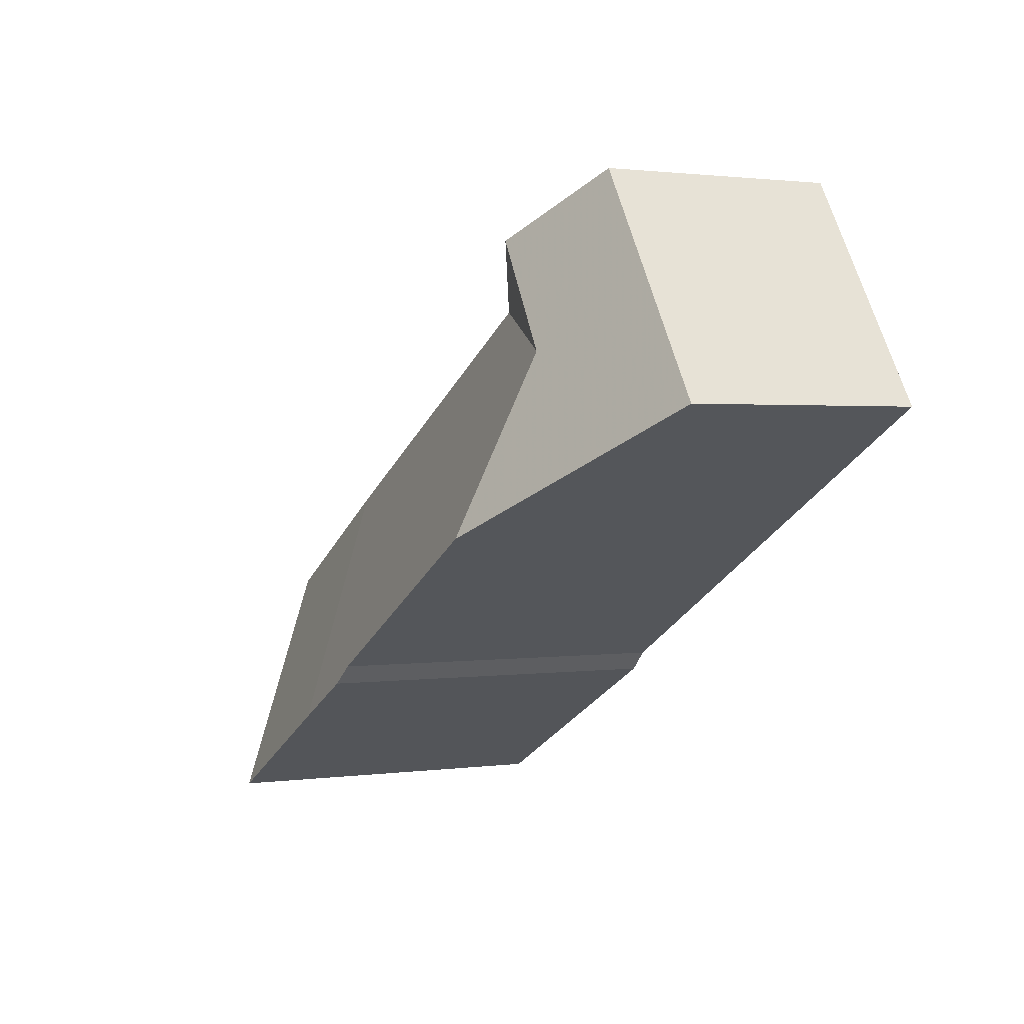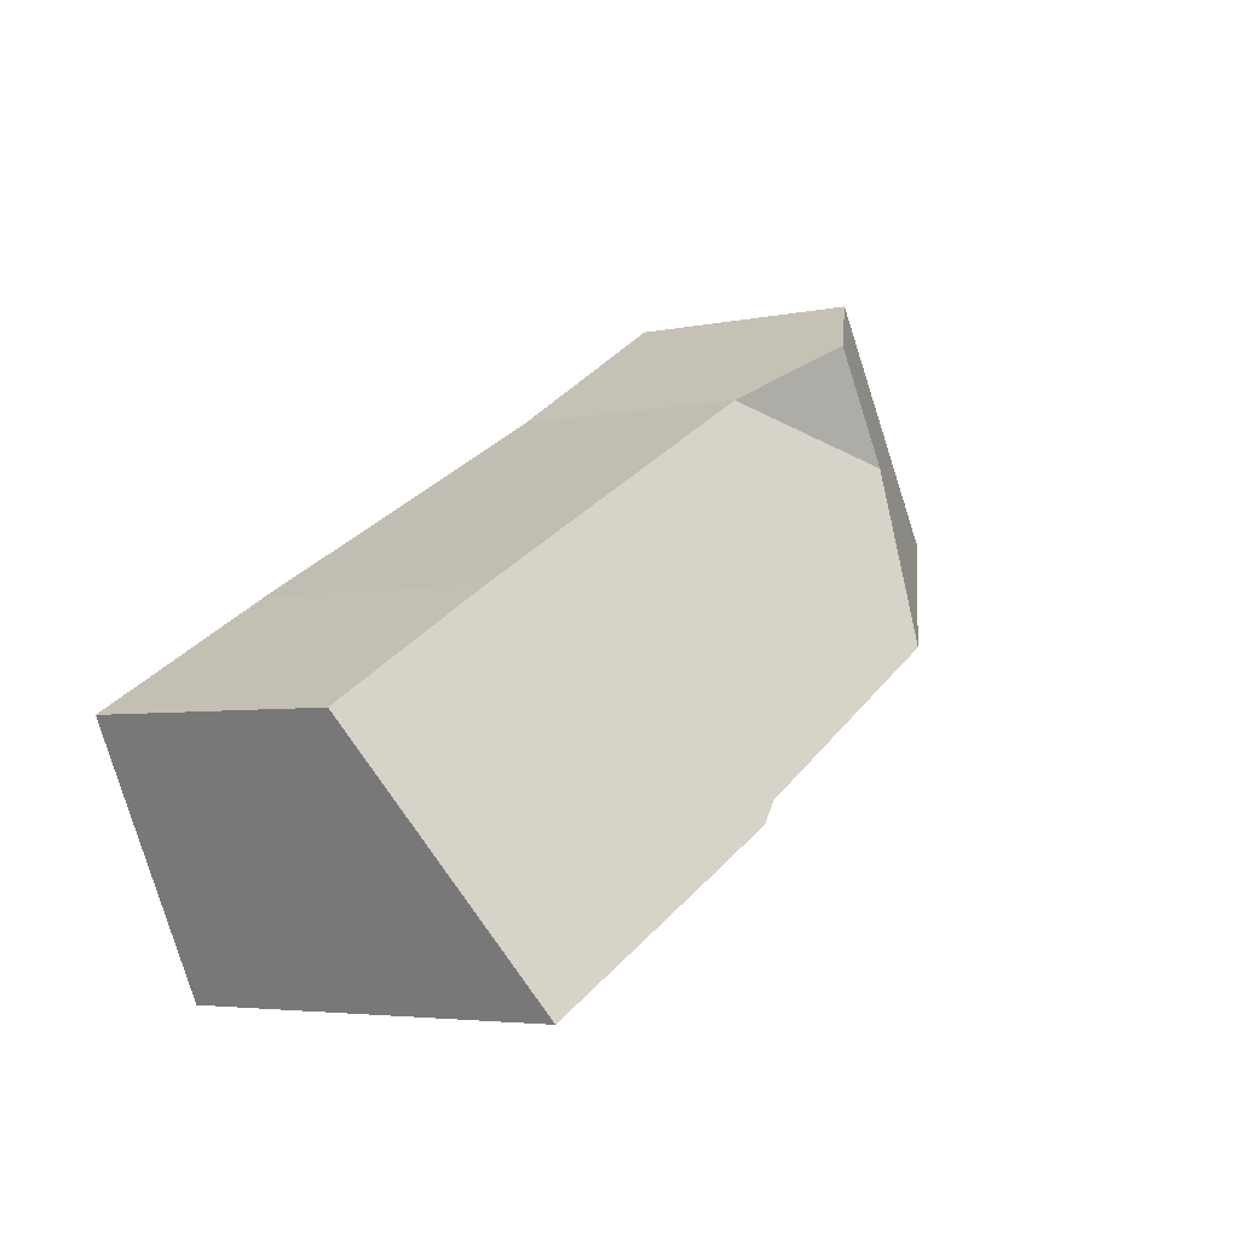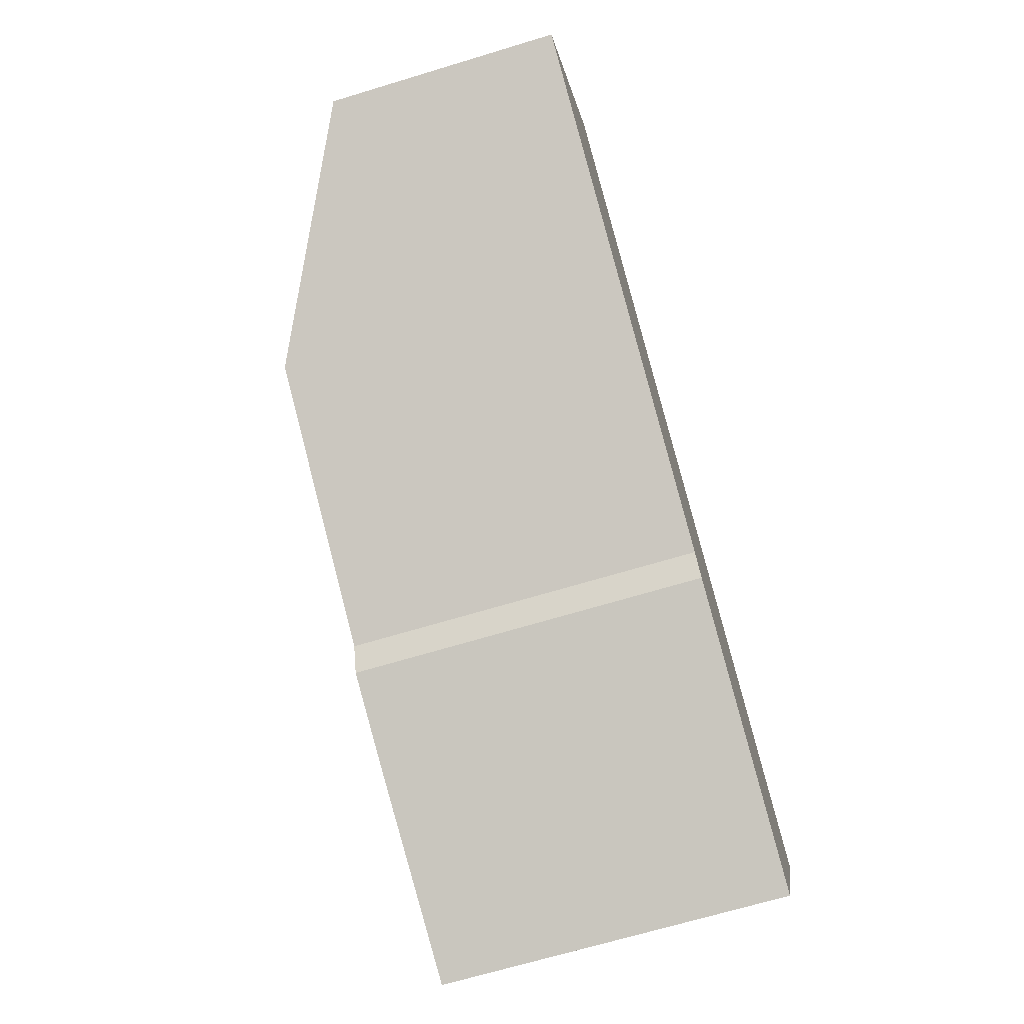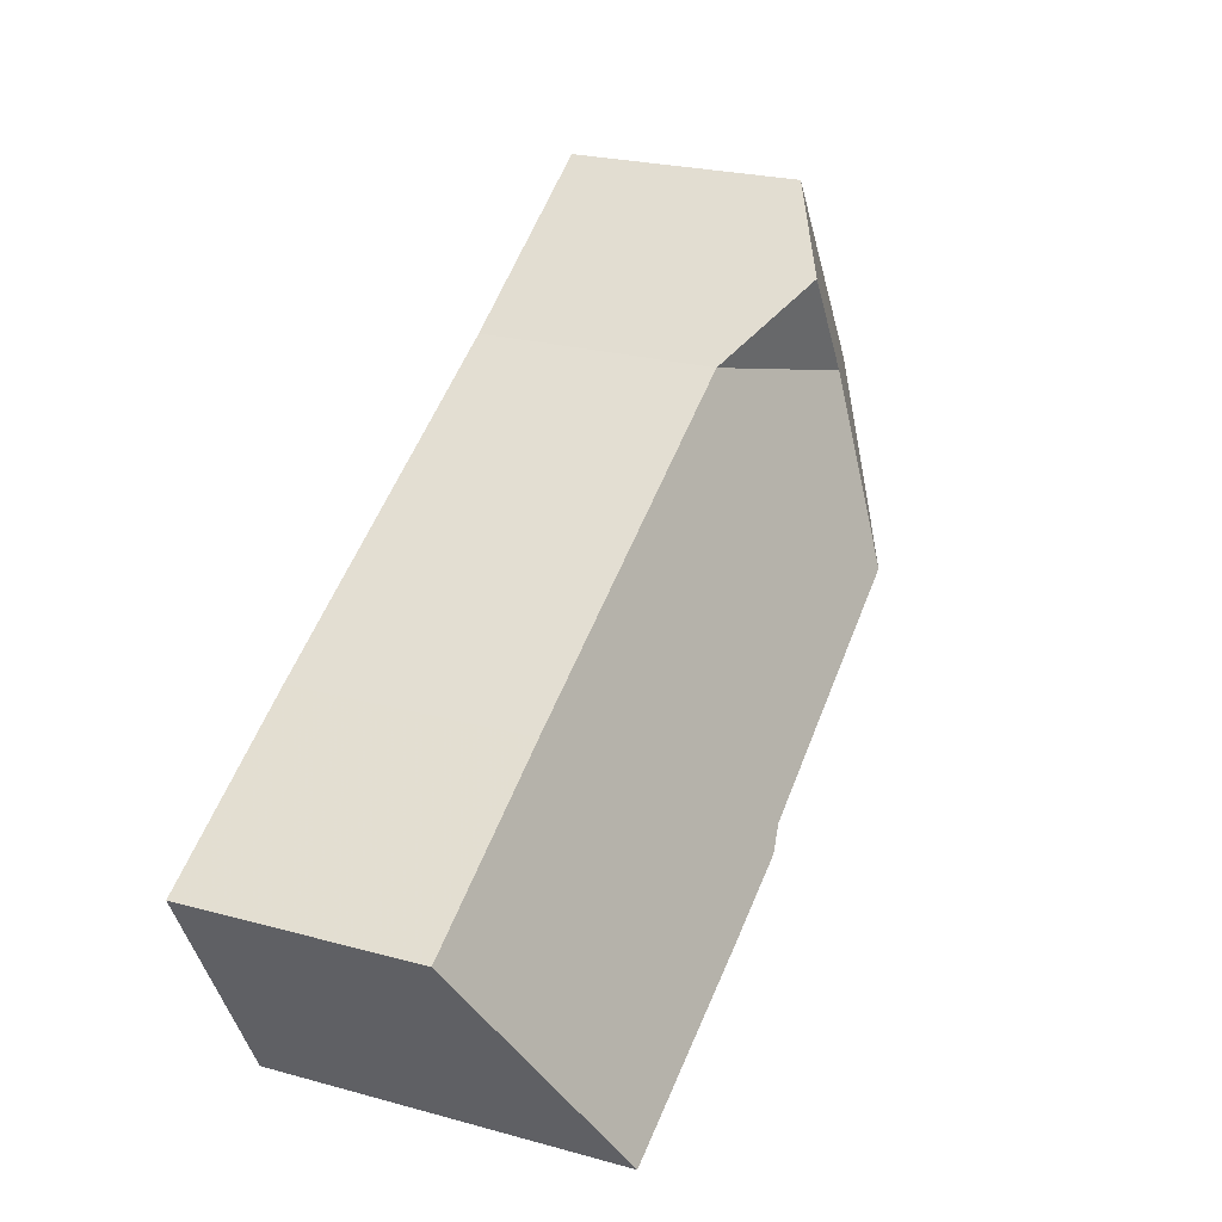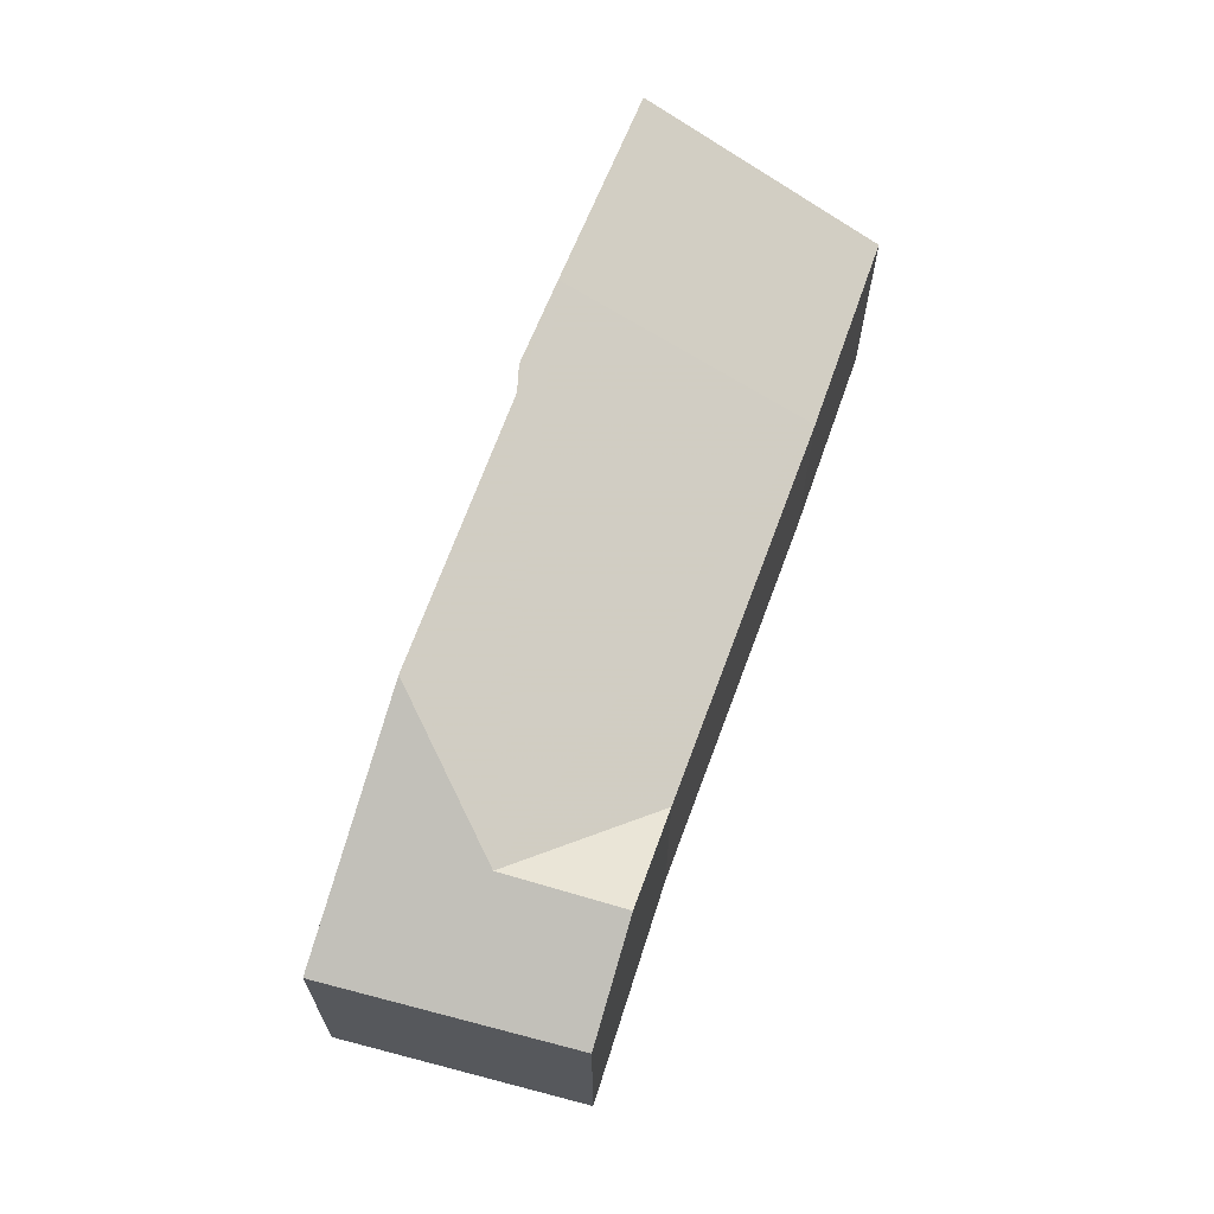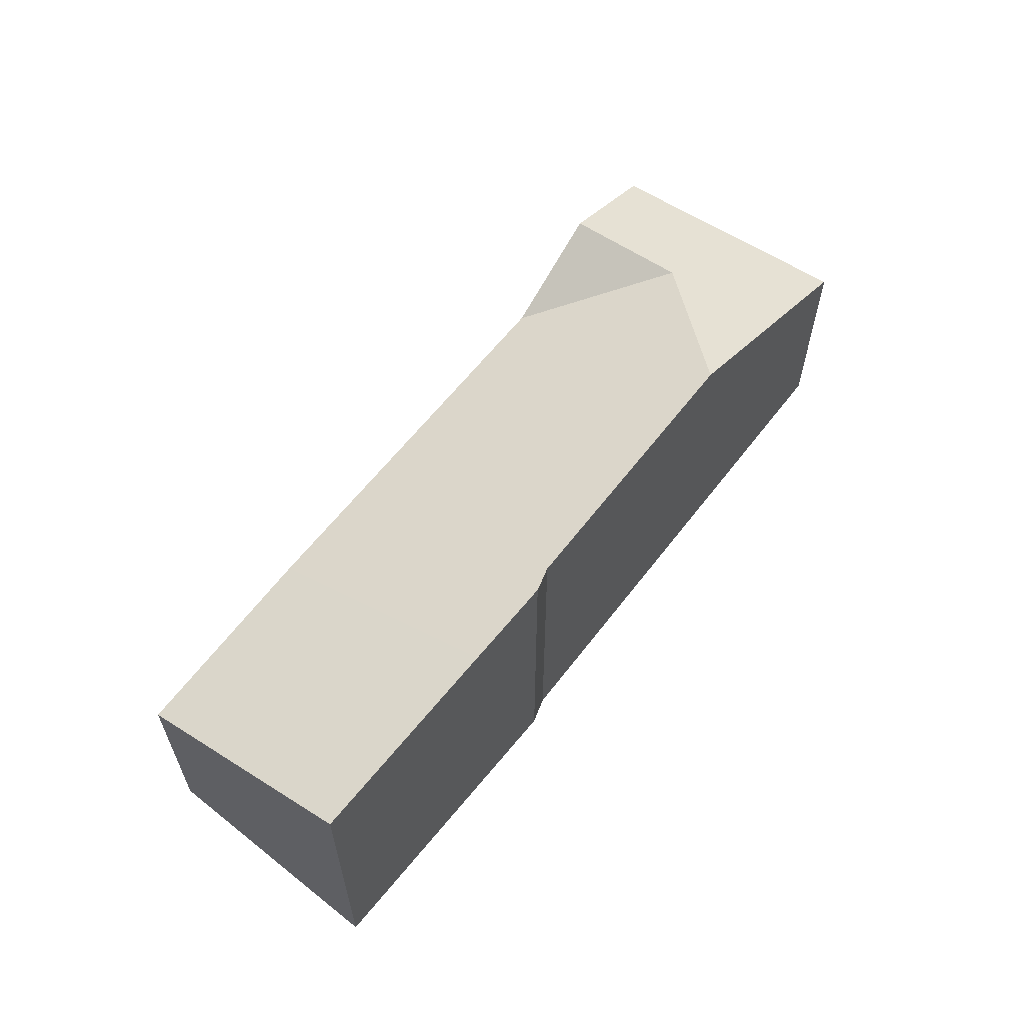
<metadata>
{"format":"obj","ext":"obj","renderer":"f3d","projection":"perspective","resolution":1024,"background":"white","views":[{"elev":1.4,"azim":-116.8,"up":"+Z"},{"elev":-4.5,"azim":124.4,"up":"+Z"},{"elev":-67.9,"azim":-73.1,"up":"+Z"},{"elev":24.5,"azim":114.2,"up":"+Z"},{"elev":67.0,"azim":-41.8,"up":"+Y"},{"elev":62.2,"azim":155.9,"up":"+Y"}]}
</metadata>
<code>
v -1.222 -0.05083 4.2
v -1.208 -0.05115 4.222
v -1.187 -0.06275 4.21
v -1.229 -0.06275 4.235
v -1.26 -0.06275 4.189
v -1.213 -0.03776 4.163
v -1.154 -0.1123 4.129
v -1.158 -0.1123 4.133
v -1.158 -0.03743 4.133
v -1.154 -0.03664 4.129
v -1.26 -0.1123 4.189
v -1.26 -0.06275 4.189
v -1.213 -0.03776 4.163
v -1.158 -0.03743 4.133
v -1.158 -0.1123 4.133
v -1.26 -0.06275 4.189
v -1.26 -0.1123 4.189
v -1.229 -0.1123 4.235
v -1.229 -0.06275 4.235
v -1.187 -0.1123 4.21
v -1.109 -0.1123 4.169
v -1.109 -0.06275 4.169
v -1.136 -0.03683 4.12
v -1.136 -0.03683 4.12
v -1.094 -0.03764 4.099
v -1.094 -0.1123 4.099
v -1.154 -0.1123 4.129
v -1.154 -0.03664 4.129
v -1.187 -0.1123 4.21
v -1.229 -0.1123 4.235
v -1.26 -0.1123 4.189
v -1.158 -0.1123 4.133
v -1.154 -0.1123 4.129
v -1.109 -0.1123 4.169
v -1.094 -0.1123 4.099
v -1.07 -0.1123 4.147
v -1.07 -0.06275 4.147
v -1.109 -0.06275 4.169
v -1.109 -0.1123 4.169
v -1.07 -0.1123 4.147
v -1.094 -0.03764 4.099
v -1.07 -0.06275 4.147
v -1.07 -0.1123 4.147
v -1.094 -0.1123 4.099
f 1 2 3
f 4 2 5
f 1 5 2
f 5 1 6
f 7 8 9
f 7 9 10
f 11 12 13
f 11 13 14
f 11 14 15
f 16 17 18
f 16 18 19
f 20 3 2
f 20 2 4
f 20 4 18
f 20 21 22
f 20 22 3
f 23 10 9
f 1 9 6
f 1 23 9
f 1 22 23
f 22 1 3
f 24 25 26
f 24 26 27
f 24 27 28
f 29 30 31
f 29 31 32
f 29 32 33
f 34 29 33
f 34 33 35
f 36 34 35
f 37 38 39
f 37 39 40
f 22 37 25
f 22 25 23
f 41 42 43
f 41 43 44

</code>
